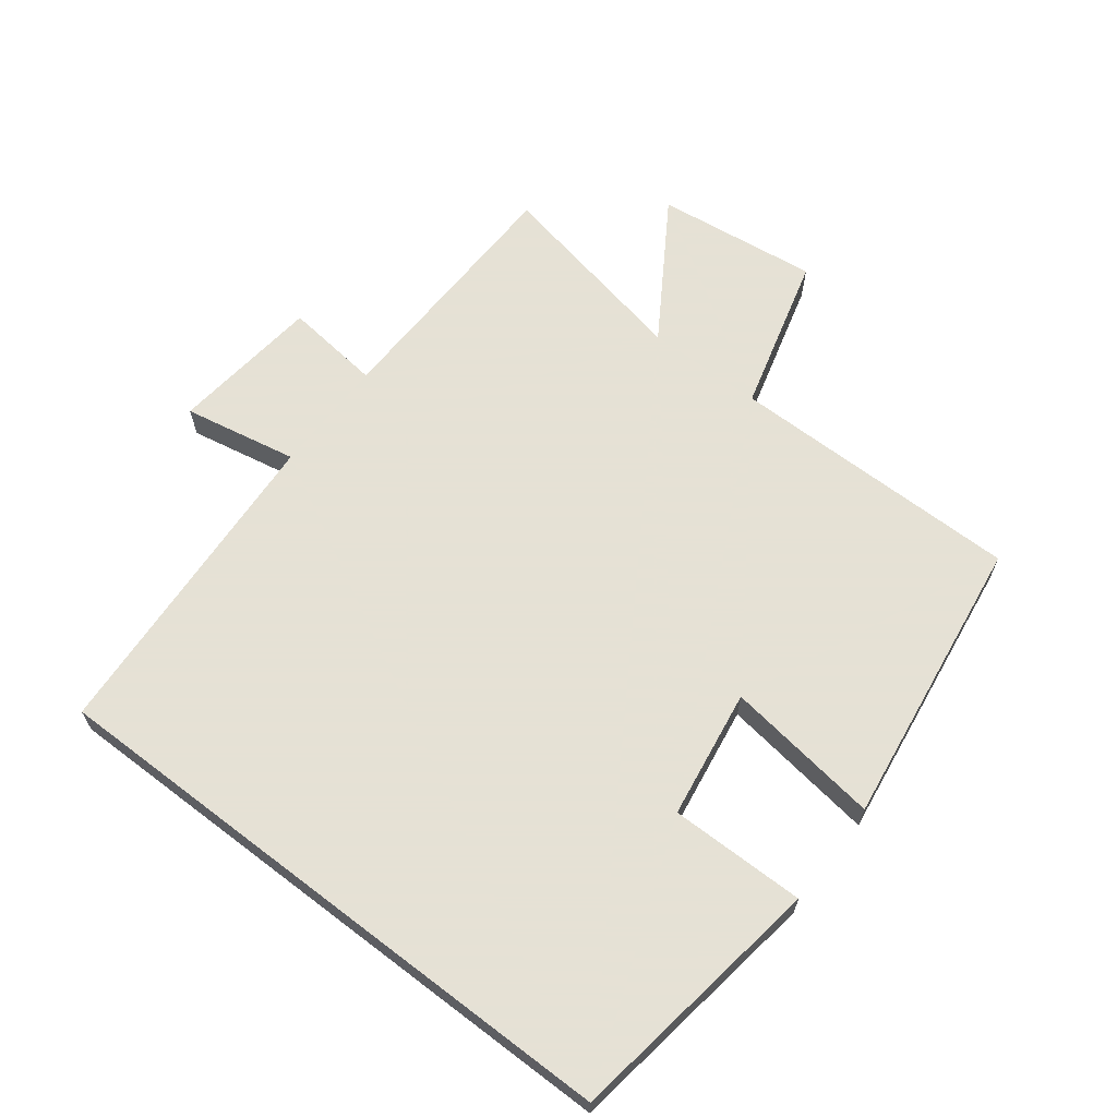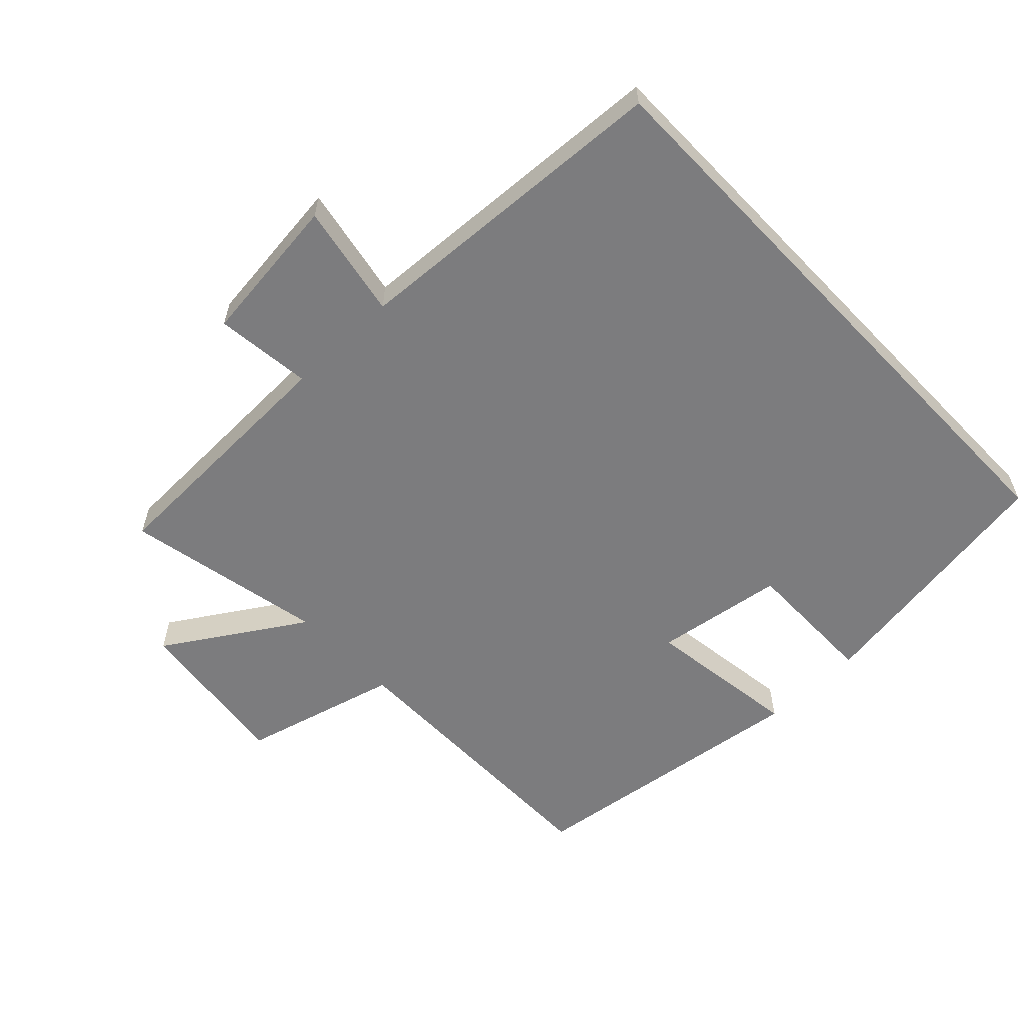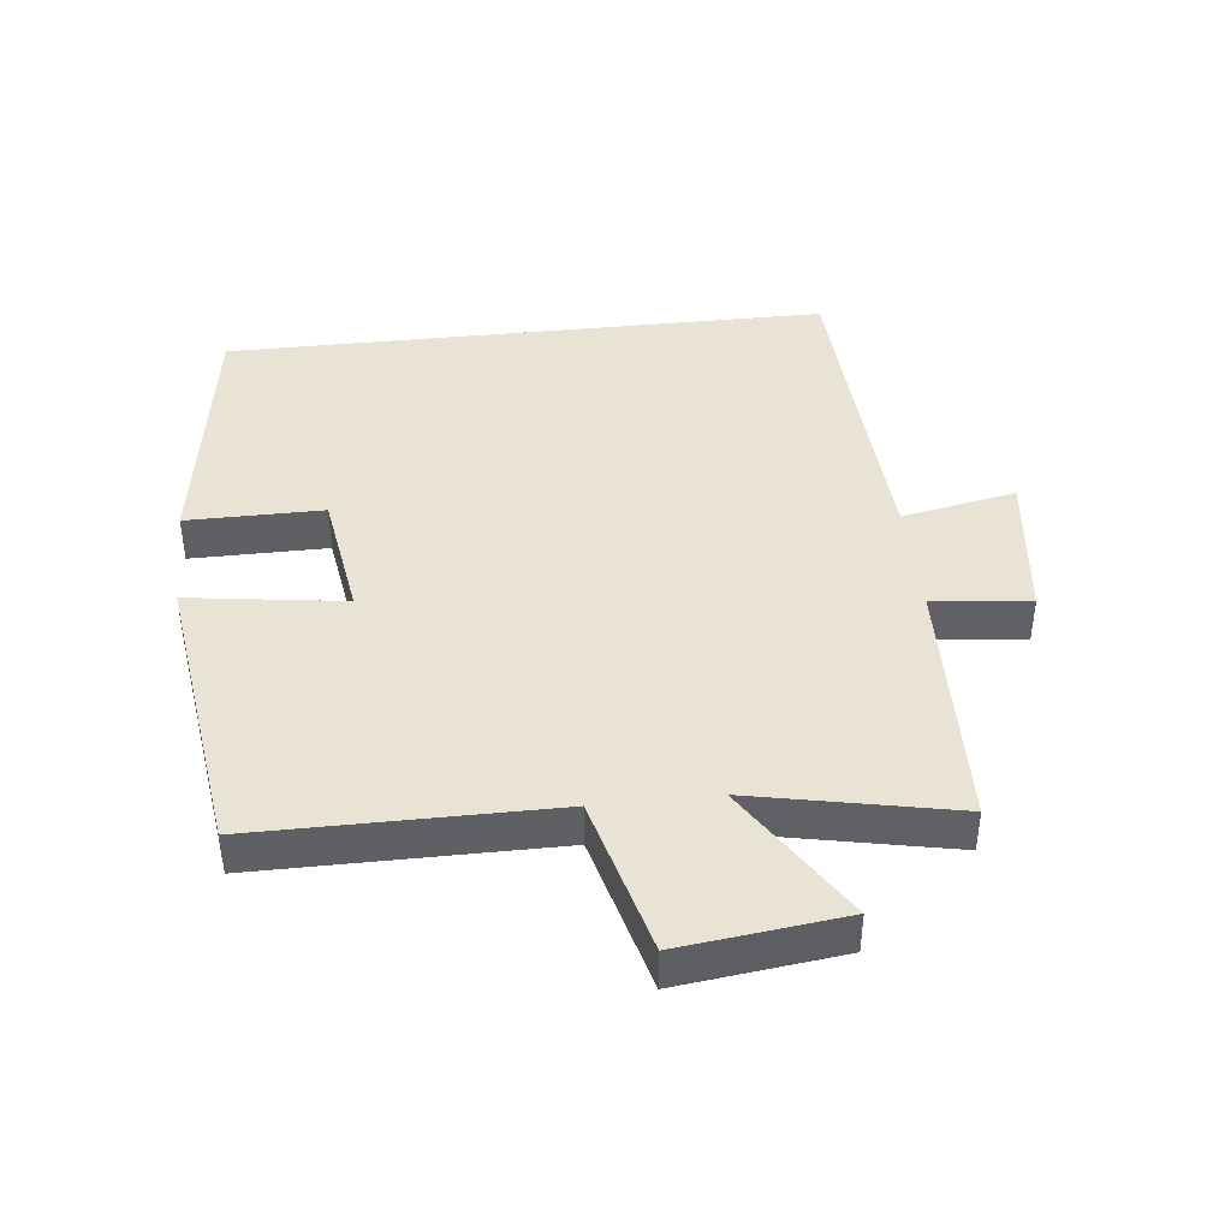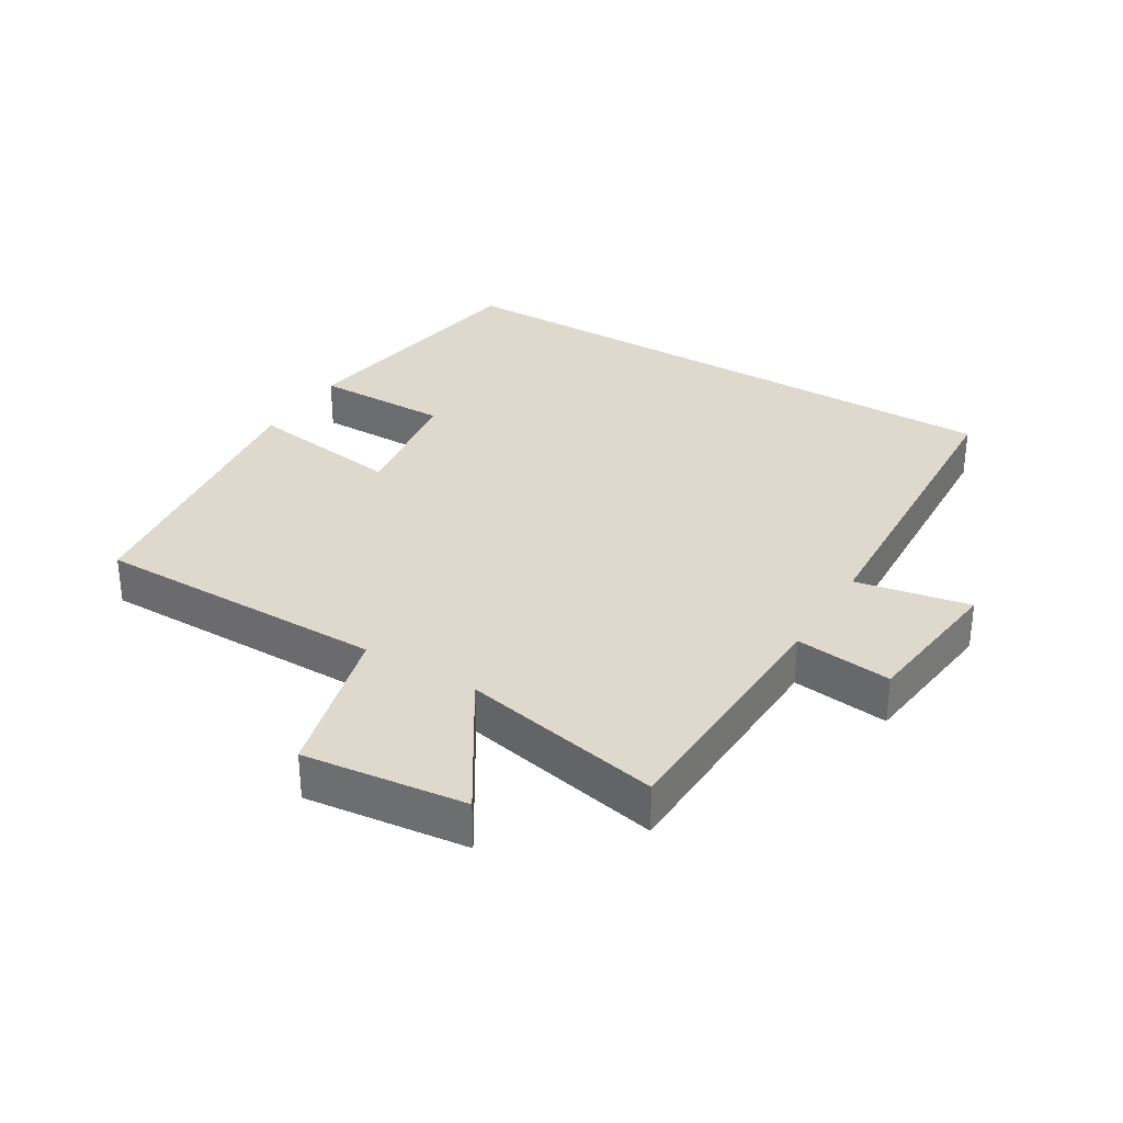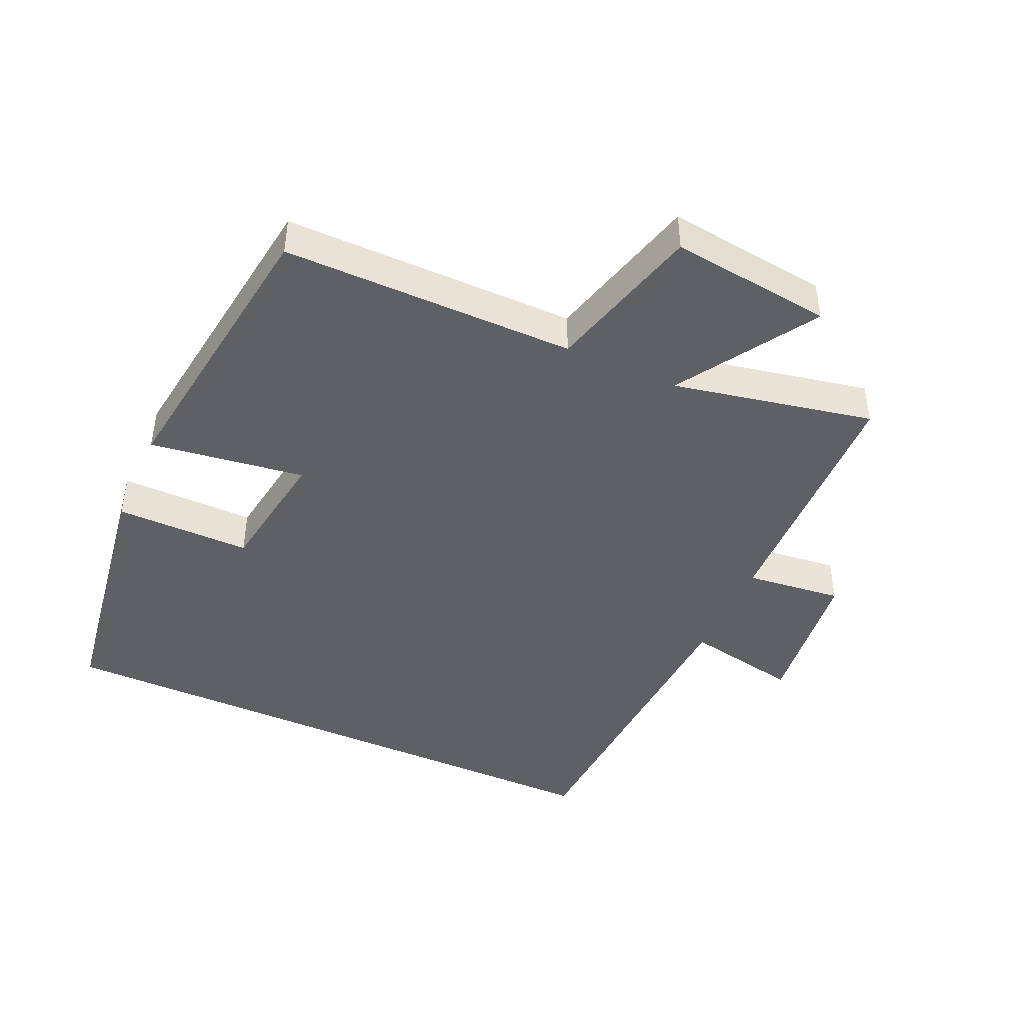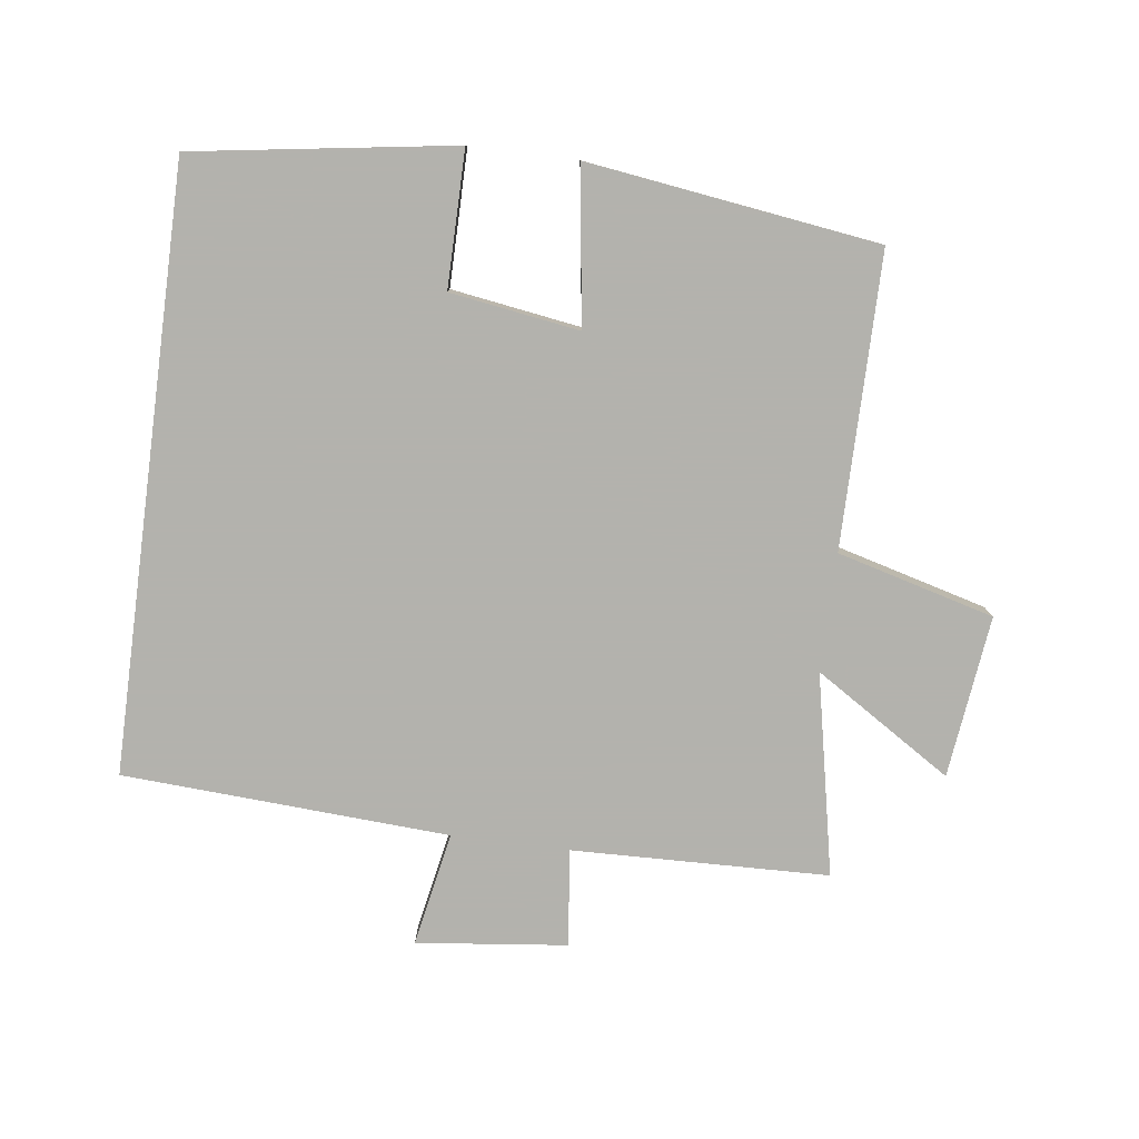
<metadata>
{"format":"obj","ext":"obj","renderer":"f3d","projection":"perspective","resolution":1024,"background":"white","views":[{"elev":64.9,"azim":127.4,"up":"+Y"},{"elev":-58.9,"azim":43.7,"up":"+Y"},{"elev":42.1,"azim":-96.2,"up":"+Y"},{"elev":32.1,"azim":-58.6,"up":"+Y"},{"elev":-44.5,"azim":-114.2,"up":"+Y"},{"elev":-79.4,"azim":172.6,"up":"+Y"}]}
</metadata>
<code>
v 0.5 0.07 -0.44
v 0.104 0.07 -0.5
v 0.105 0.07 -0.294
v -0.091 0.07 -0.264
v -0.058 0.07 -0.5
v -0.5 0.07 -0.439
v -0.5 0.07 0.006
v -0.738 0.07 0.07
v -0.708 0.07 0.316
v -0.5 0.07 0.184
v -0.562 0.07 0.489
v -0.173 0.07 0.5
v -0.19 0.07 0.647
v 0.038 0.07 0.673
v 0.005 0.07 0.5
v 0.5 0.07 0.471
v 0.5 0 -0.44
v 0.104 0 -0.5
v 0.105 0 -0.294
v -0.091 0 -0.264
v -0.058 0 -0.5
v -0.5 0 -0.439
v -0.5 0 0.006
v -0.738 0 0.07
v -0.708 0 0.316
v -0.5 0 0.184
v -0.562 0 0.489
v -0.173 0 0.5
v -0.19 0 0.647
v 0.038 0 0.673
v 0.005 0 0.5
v 0.5 0 0.471
f 15 16 1
f 12 13 14 15
f 10 11 12 15
f 10 15 1
f 7 8 9 10
f 4 5 6 7
f 3 4 7 10
f 1 2 3
f 1 3 10
f 17 32 31
f 31 30 29 28
f 31 28 27 26
f 17 31 26
f 26 25 24 23
f 23 22 21 20
f 26 23 20 19
f 19 18 17
f 26 19 17
f 1 17 18 2
f 2 18 19 3
f 3 19 20 4
f 4 20 21 5
f 5 21 22 6
f 6 22 23 7
f 7 23 24 8
f 8 24 25 9
f 9 25 26 10
f 10 26 27 11
f 11 27 28 12
f 12 28 29 13
f 13 29 30 14
f 14 30 31 15
f 15 31 32 16
f 16 32 17 1

</code>
